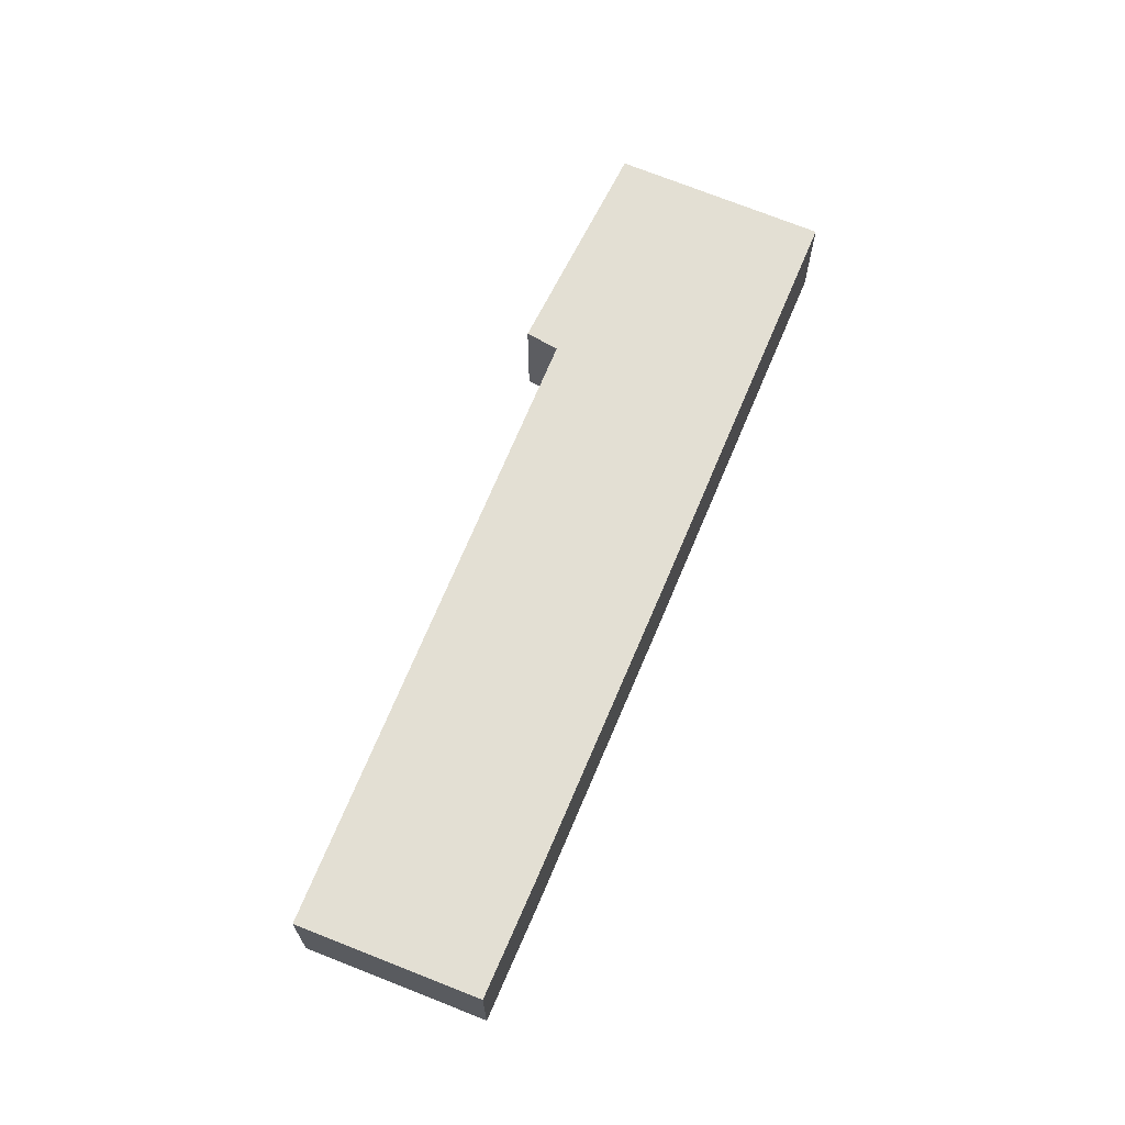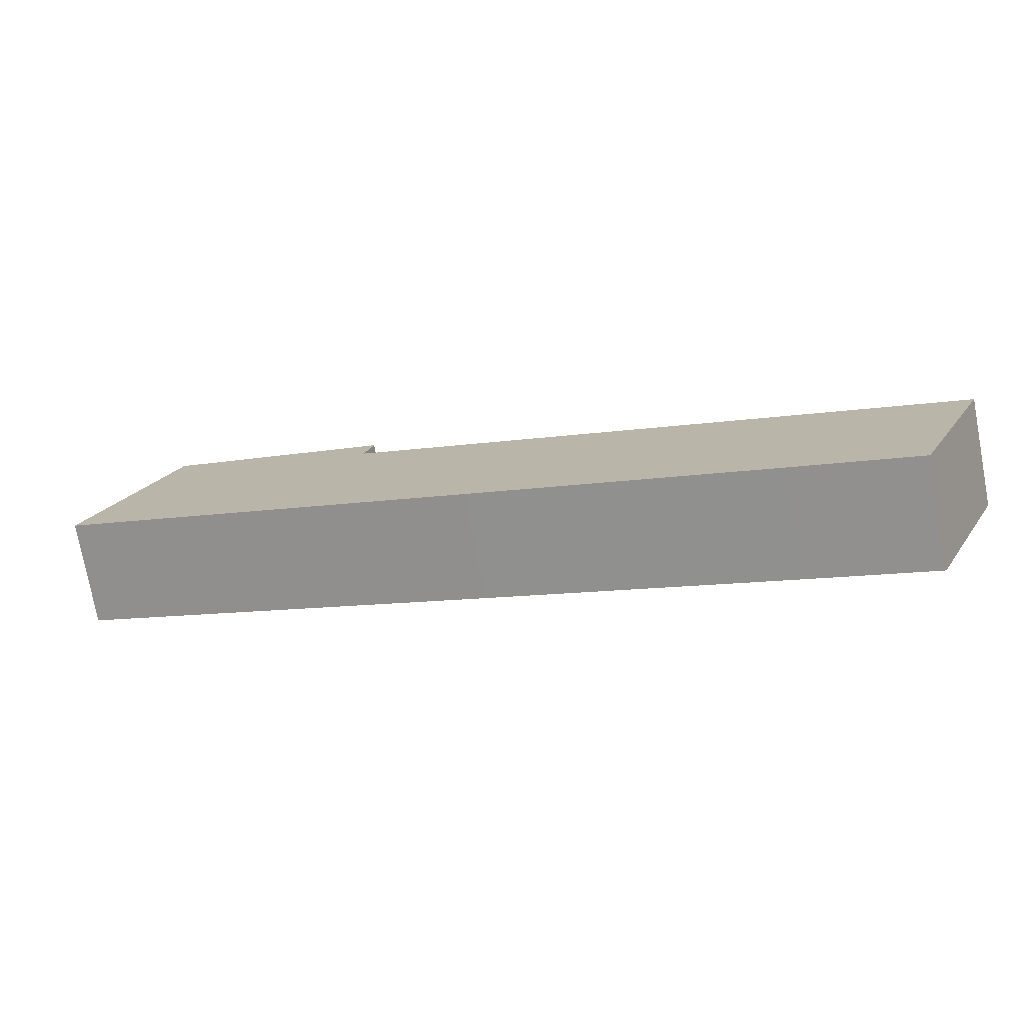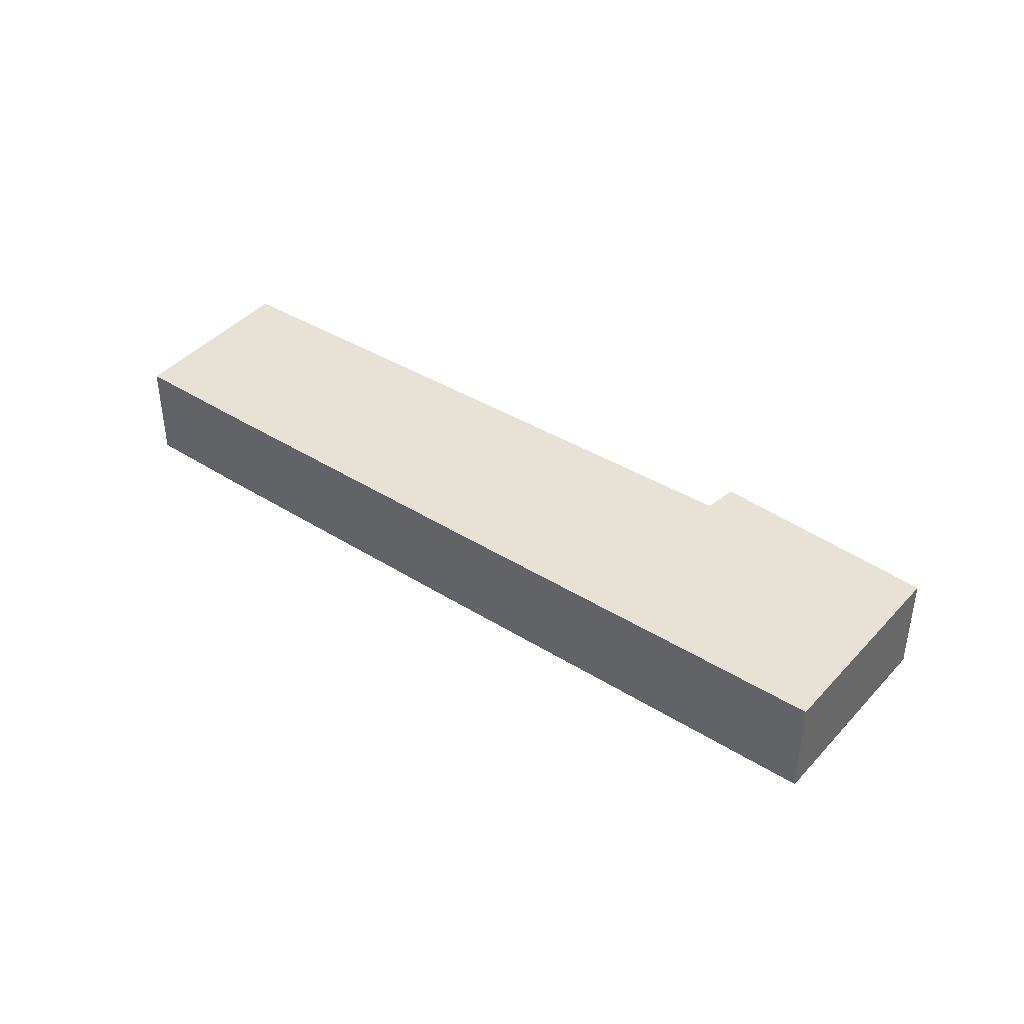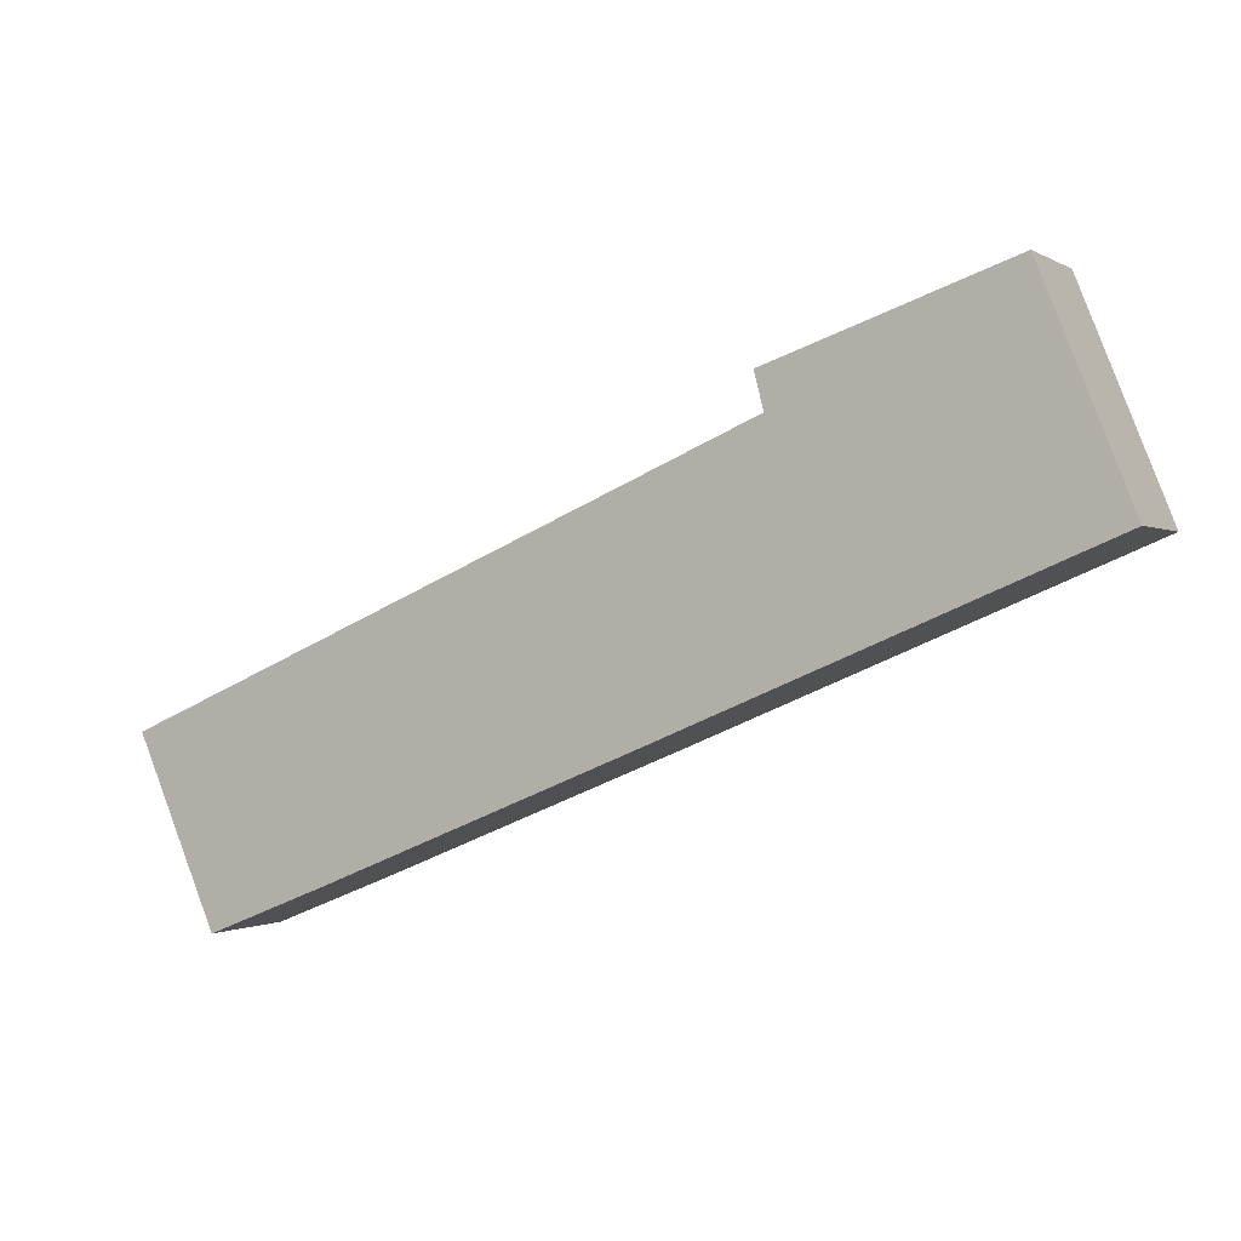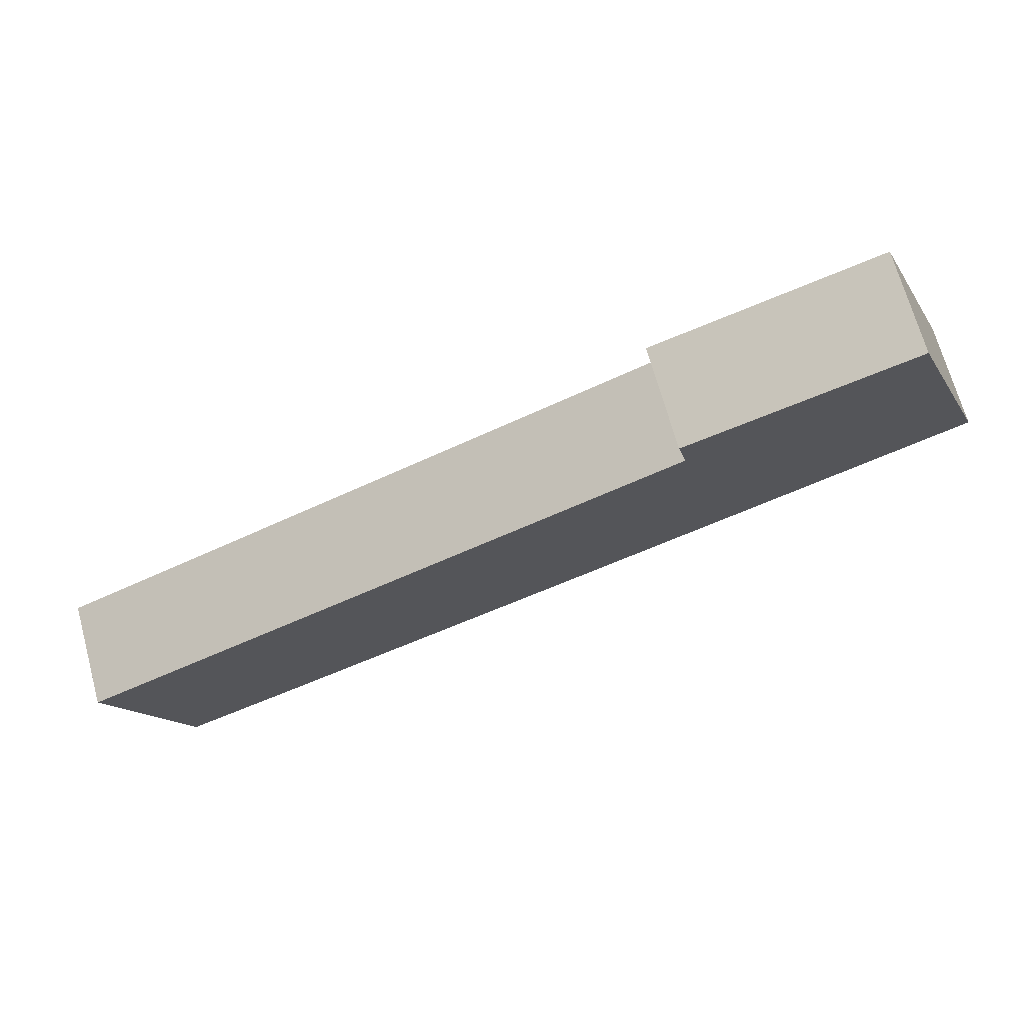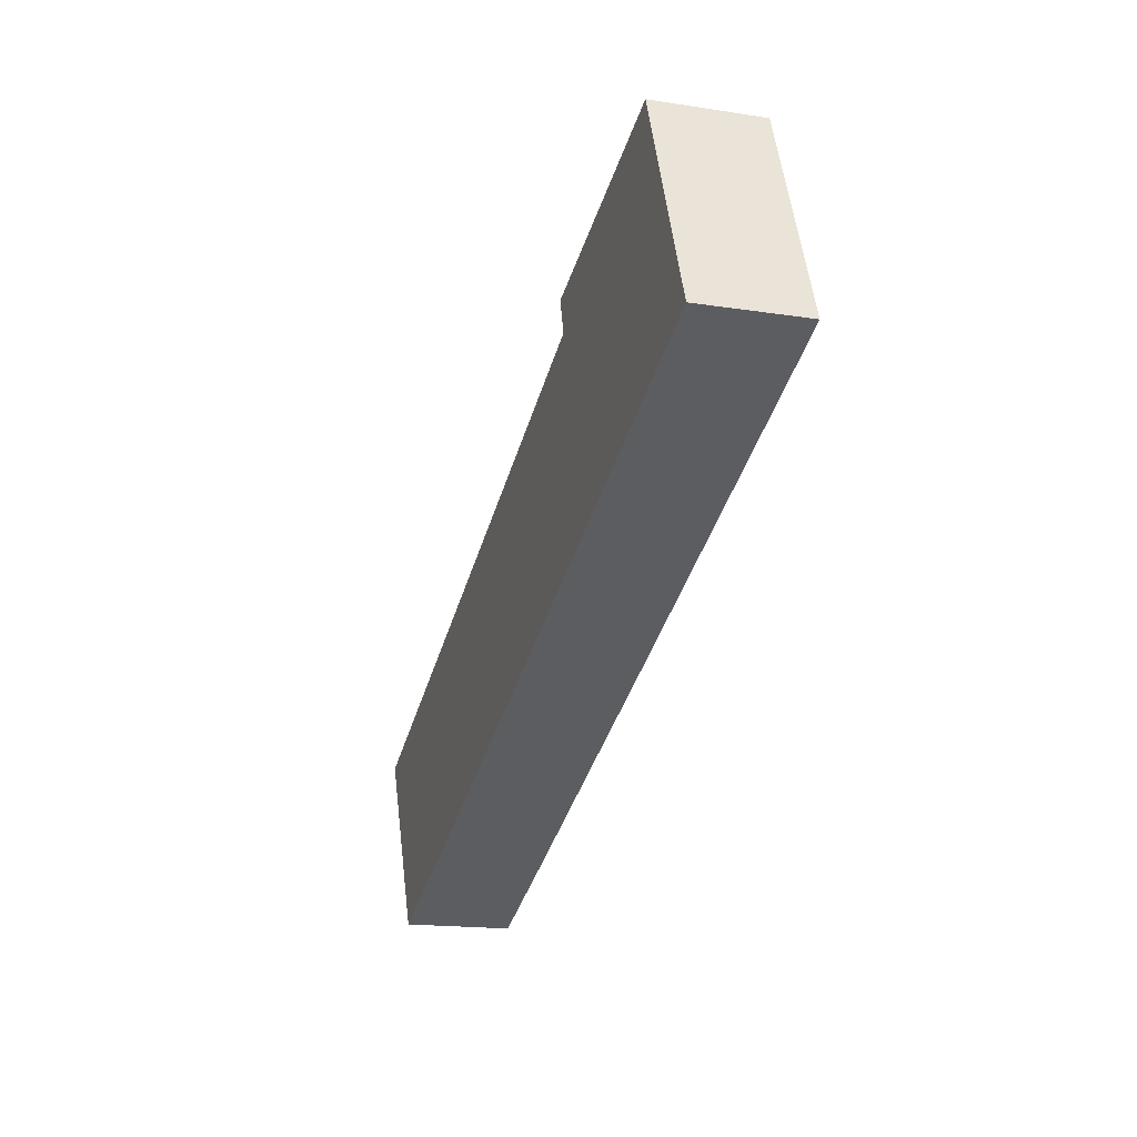
<metadata>
{"format":"obj","ext":"obj","renderer":"f3d","projection":"perspective","resolution":1024,"background":"white","views":[{"elev":66.9,"azim":135.1,"up":"+Y"},{"elev":-75.6,"azim":10.6,"up":"+Z"},{"elev":40.5,"azim":-120.0,"up":"+Y"},{"elev":-0.6,"azim":-153.0,"up":"+Z"},{"elev":69.3,"azim":164.6,"up":"+Z"},{"elev":-16.8,"azim":-107.4,"up":"+Z"}]}
</metadata>
<code>
v  24.3 3.076 -9.969
v  8.797 3.076 2.8
v  26.55 3.076 -4.81
v  20.81 3.076 -8.58
v  12.22 3.076 -5.067
v  0 3.076 1.884e-16
v  9.06 3.076 3.814
v  2.447 3.076 6.08
v  24.3 6.104e-16 -9.969
v  20.81 5.254e-16 -8.58
v  12.22 3.103e-16 -5.067
v  0 0 0
v  2.447 -3.723e-16 6.08
v  9.06 -2.335e-16 3.814
v  8.797 -1.715e-16 2.8
v  26.55 2.945e-16 -4.81
g defaultobject
f 1 2 3
f 2 1 4
f 2 4 5
f 2 5 6
f 2 6 7
f 7 6 8
f 9 4 1
f 4 9 10
f 4 10 5
f 5 10 11
f 5 11 12
f 12 6 5
f 12 8 6
f 8 12 13
f 13 7 8
f 7 13 14
f 14 2 7
f 2 14 15
f 15 3 2
f 3 15 16
f 16 1 3
f 1 16 9
f 11 13 12
f 13 11 15
f 15 11 16
f 16 11 10
f 16 10 9
f 14 13 15

</code>
